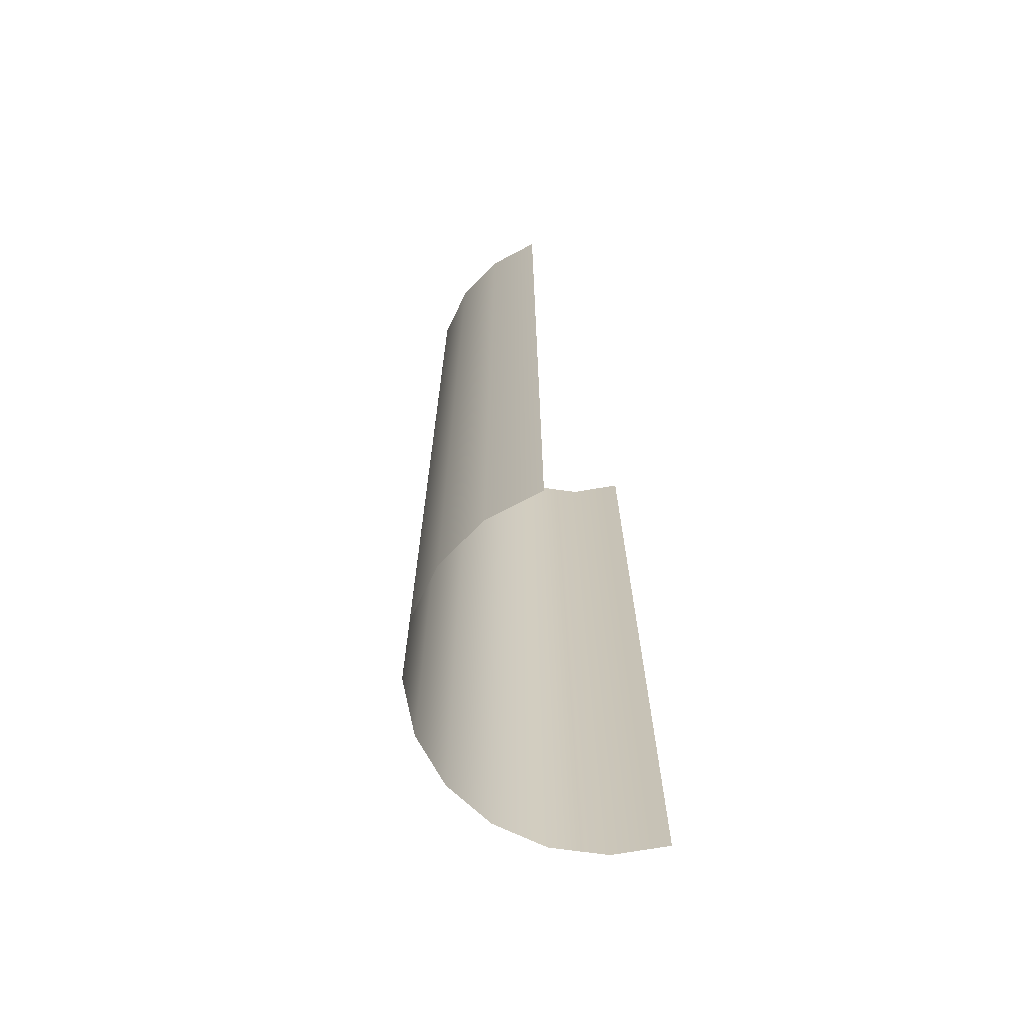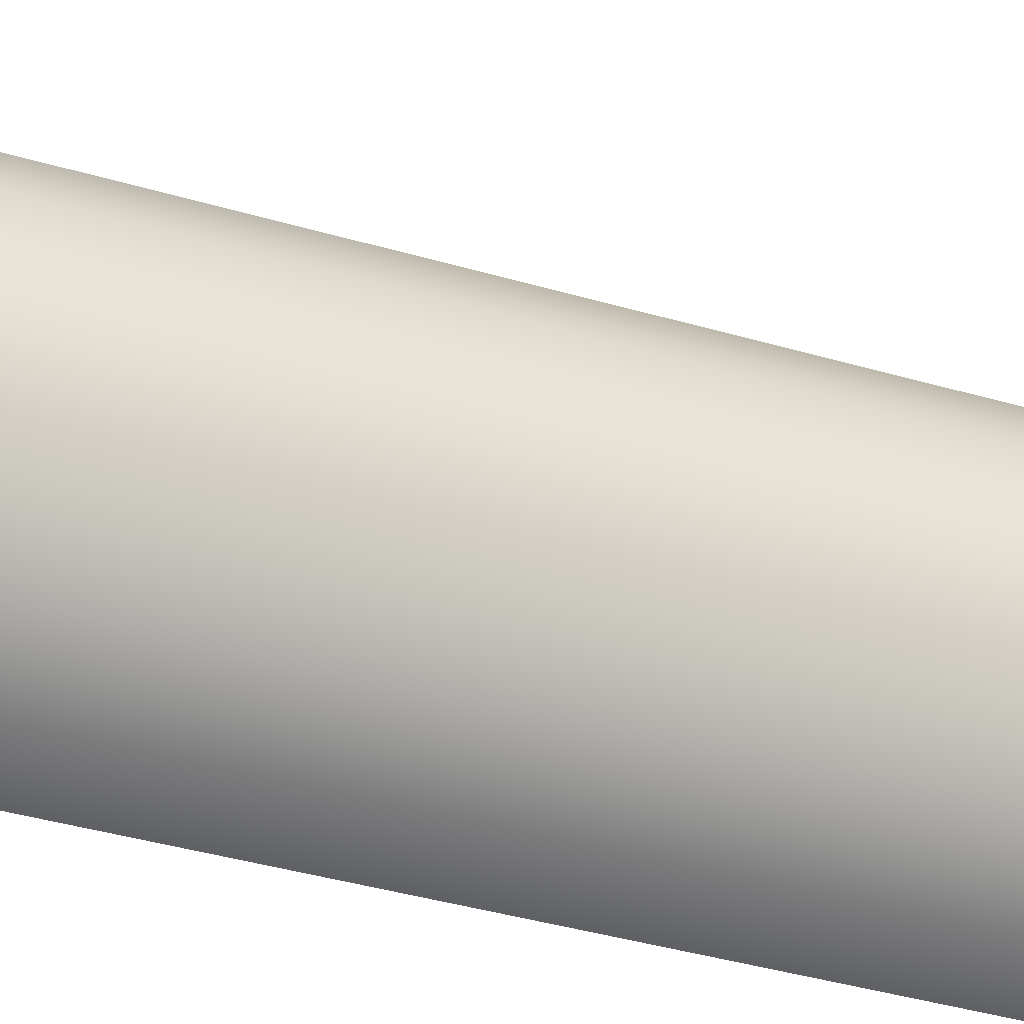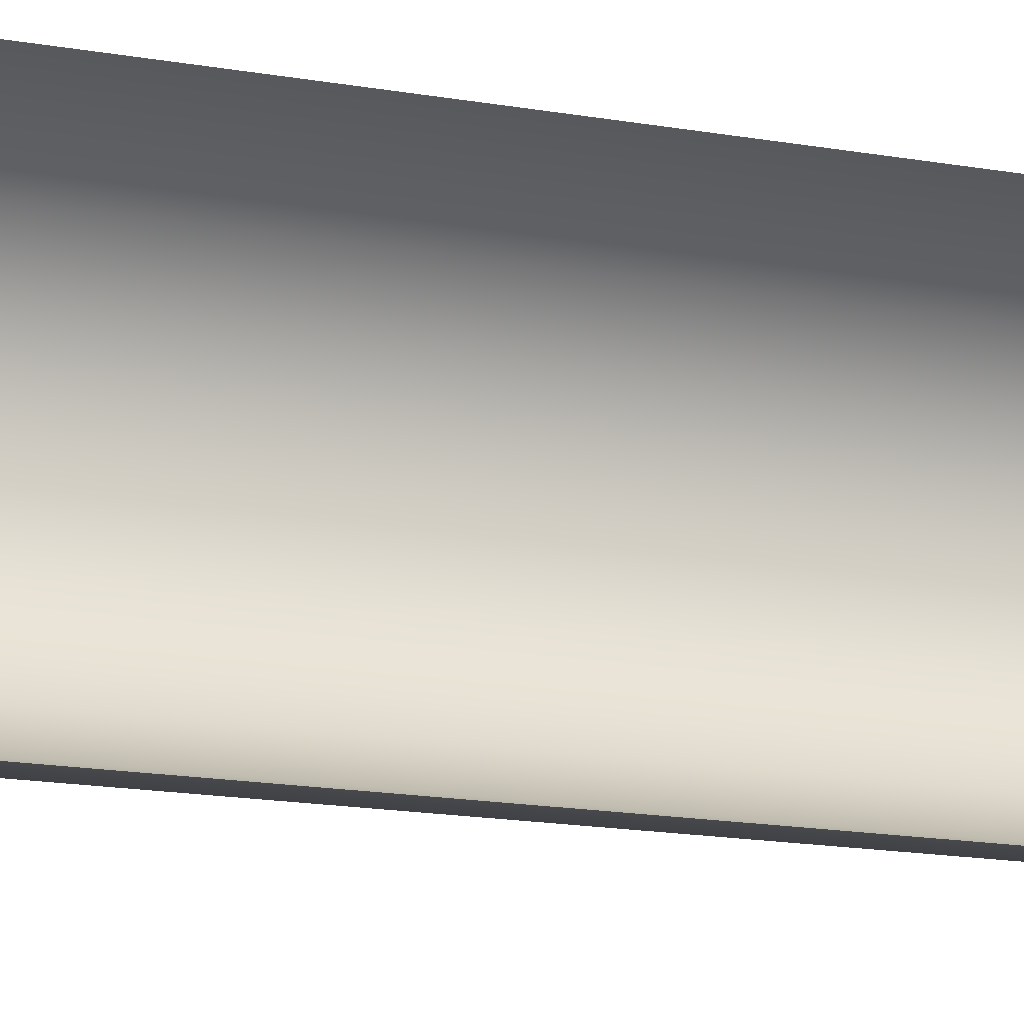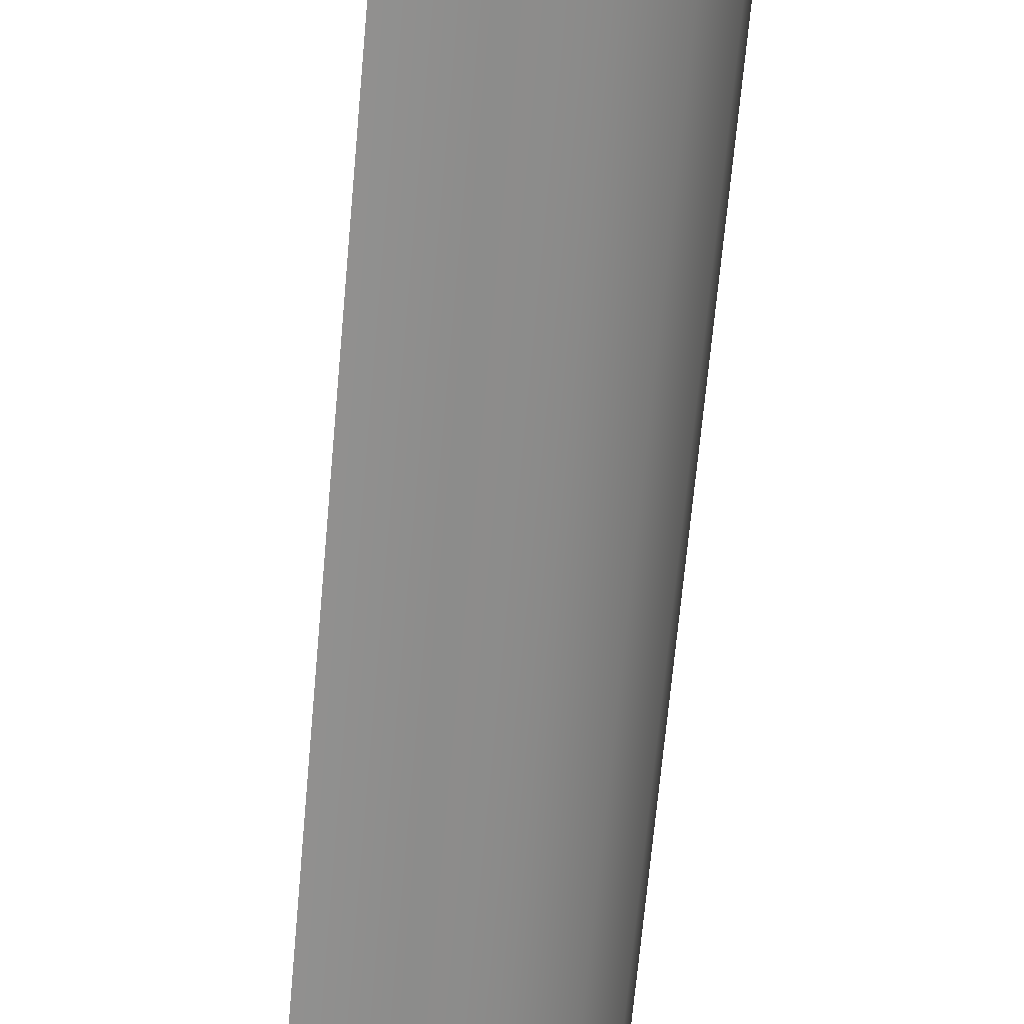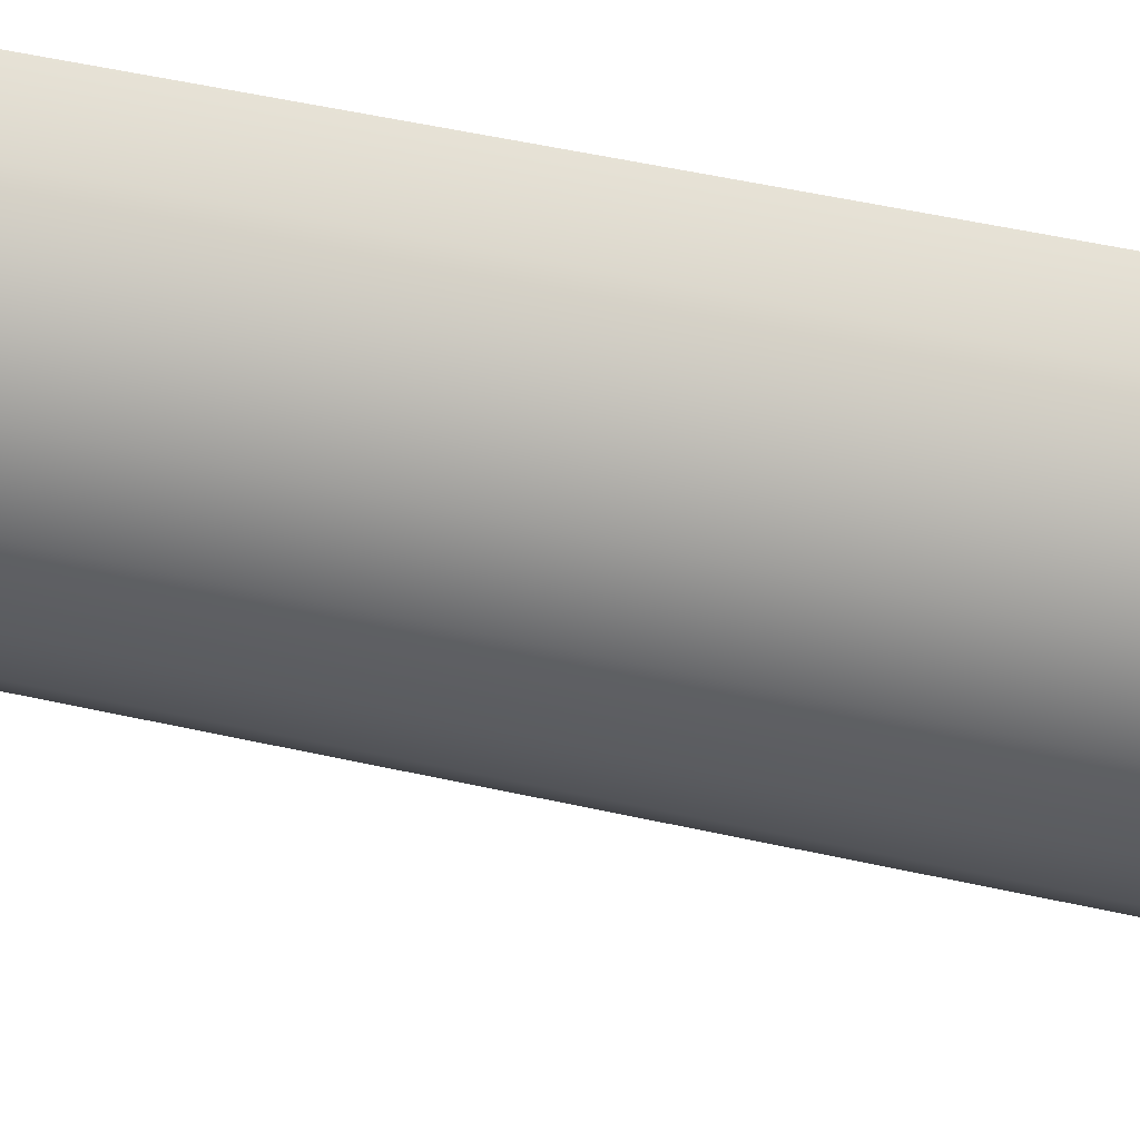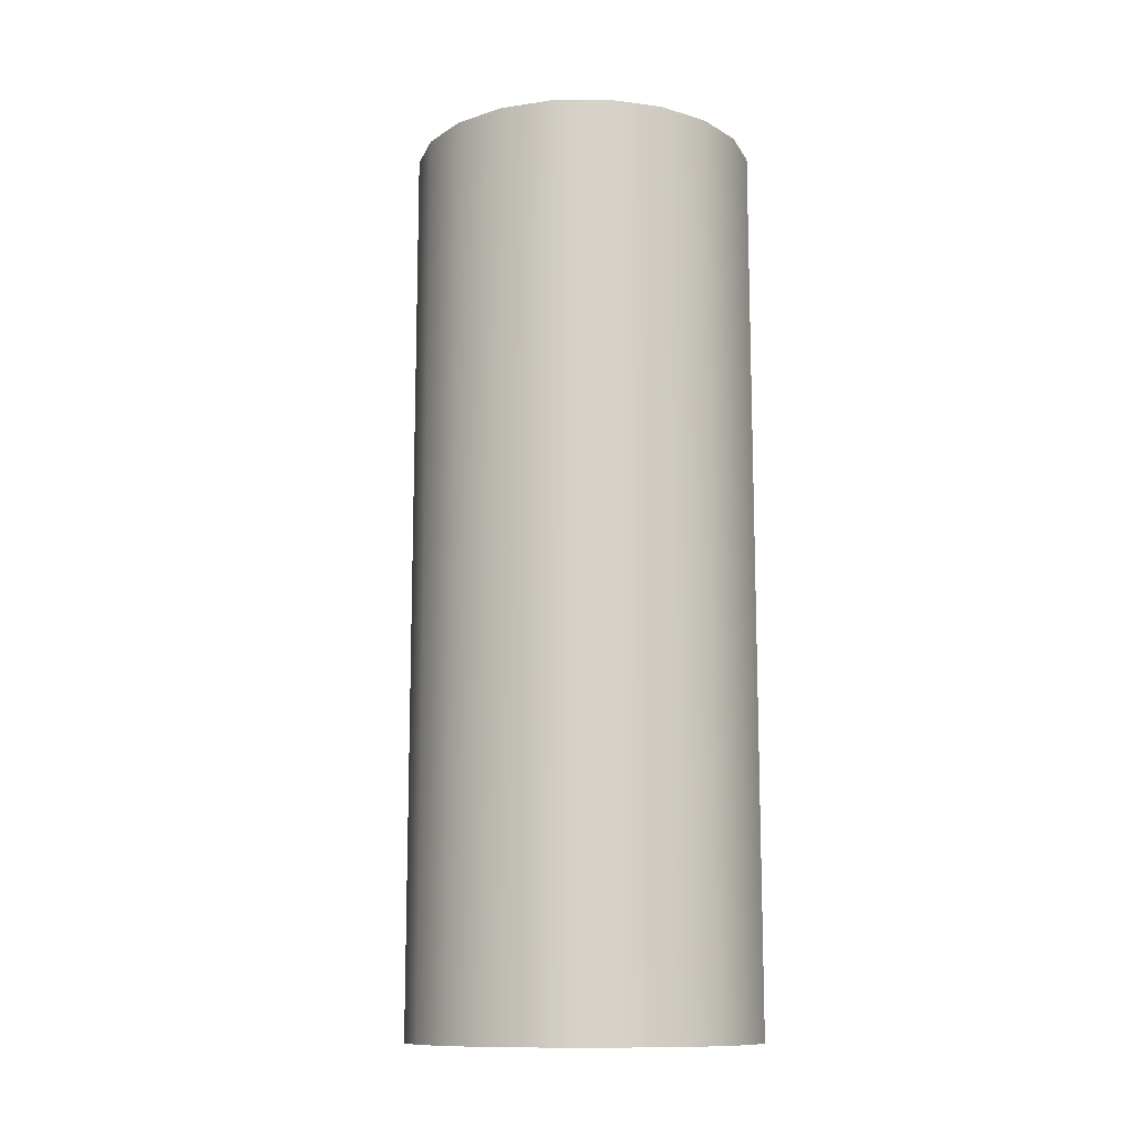
<metadata>
{"format":"obj","ext":"obj","renderer":"f3d","projection":"perspective","resolution":1024,"background":"white","views":[{"elev":-68.8,"azim":19.0,"up":"+Y"},{"elev":-41.2,"azim":-109.5,"up":"+Z"},{"elev":-20.7,"azim":73.7,"up":"+Z"},{"elev":-66.2,"azim":174.9,"up":"+Z"},{"elev":53.8,"azim":-76.7,"up":"+Z"},{"elev":-12.2,"azim":-79.7,"up":"+Y"}]}
</metadata>
<code>
g default
v 0 0.307 -2.209
v -0.6827 0.307 -2.101
v -1.298 0.307 -1.787
v -1.787 0.307 -1.298
v -2.101 0.307 -0.6827
v -2.209 0.307 0
v -2.101 0.307 0.6827
v -1.787 0.307 1.298
v -1.298 0.307 1.787
v -0.6827 0.307 2.101
v -0 0.307 2.209
v 0 11.74 -2.209
v -0.6827 11.74 -2.101
v -1.298 11.74 -1.787
v -1.787 11.74 -1.298
v -2.101 11.74 -0.6827
v -2.209 11.74 0
v -2.101 11.74 0.6827
v -1.787 11.74 1.298
v -1.298 11.74 1.787
v -0.6827 11.74 2.101
v -0 11.74 2.209
g pCylinder1
f 1 12 13 2
f 2 13 14 3
f 3 14 15 4
f 4 15 16 5
f 5 16 17 6
f 6 17 18 7
f 7 18 19 8
f 8 19 20 9
f 9 20 21 10
f 10 21 22 11

</code>
